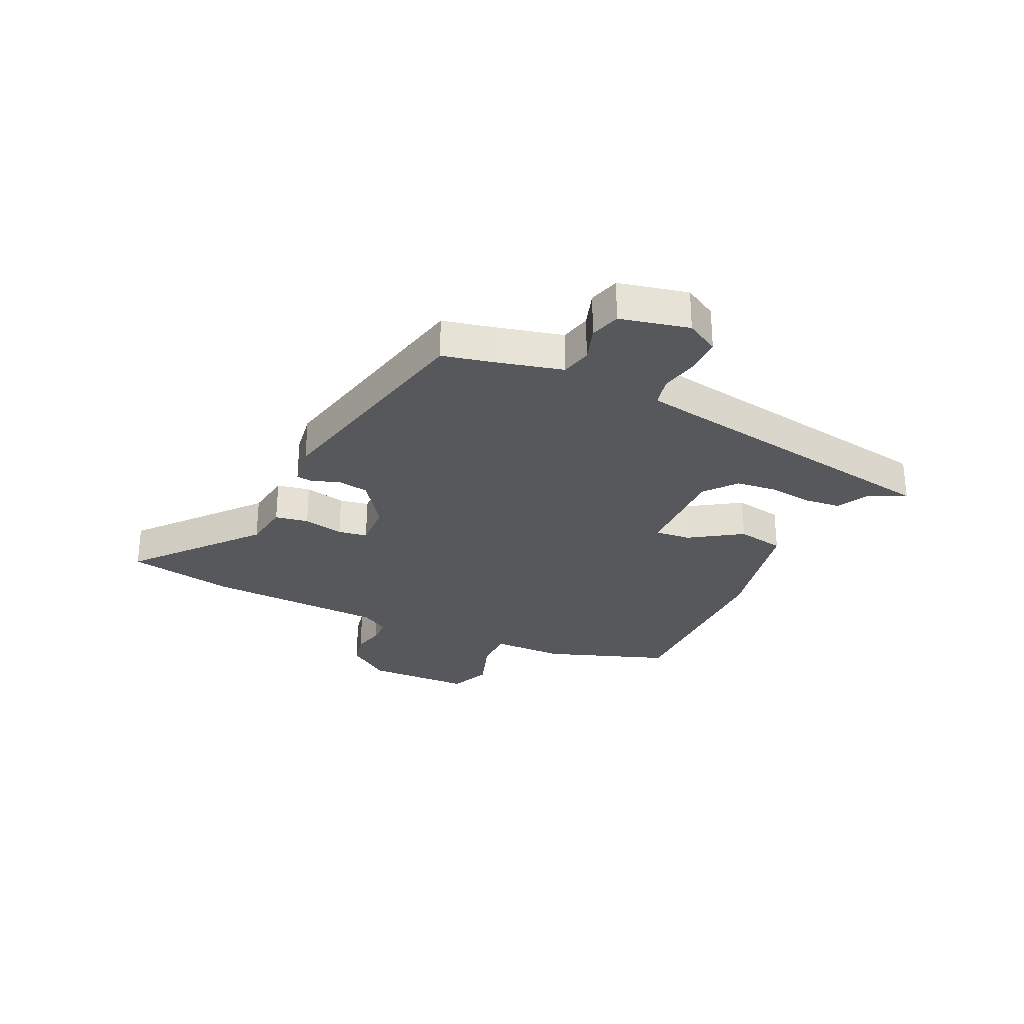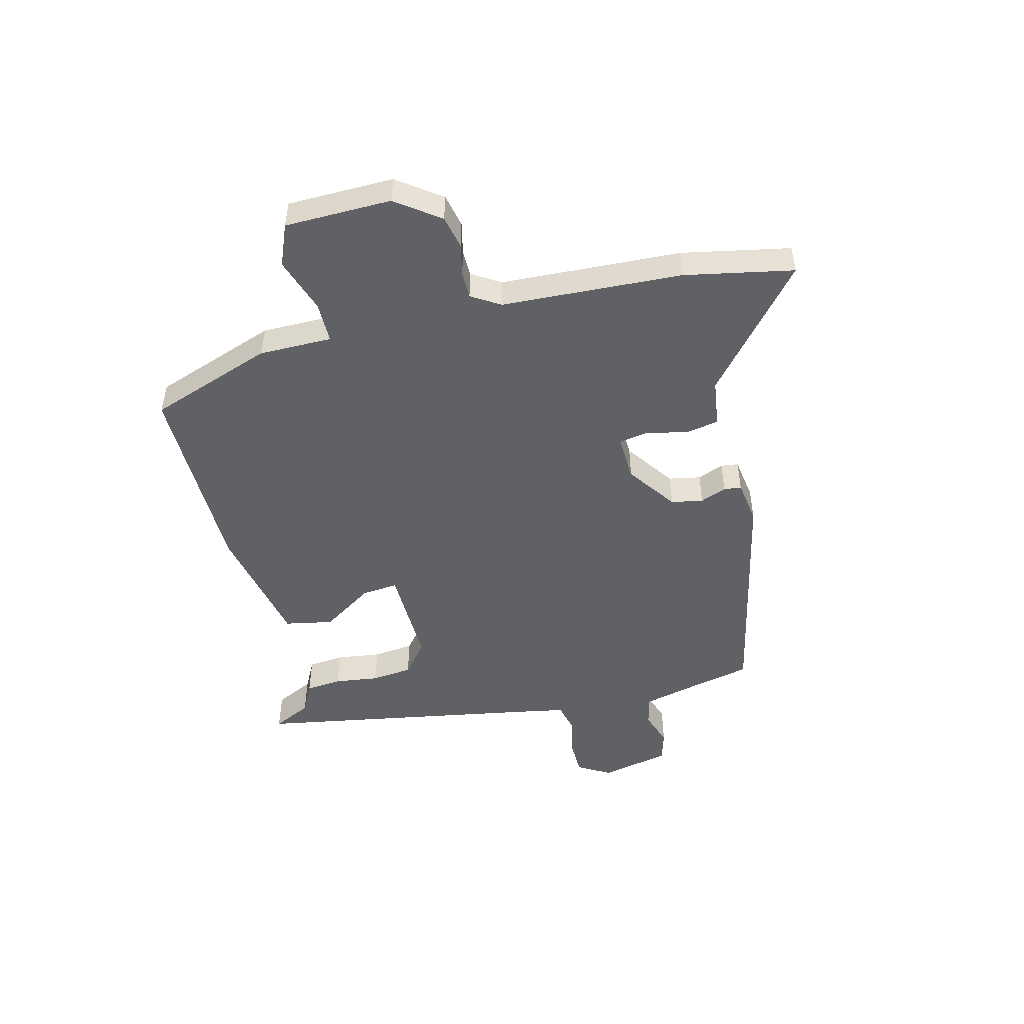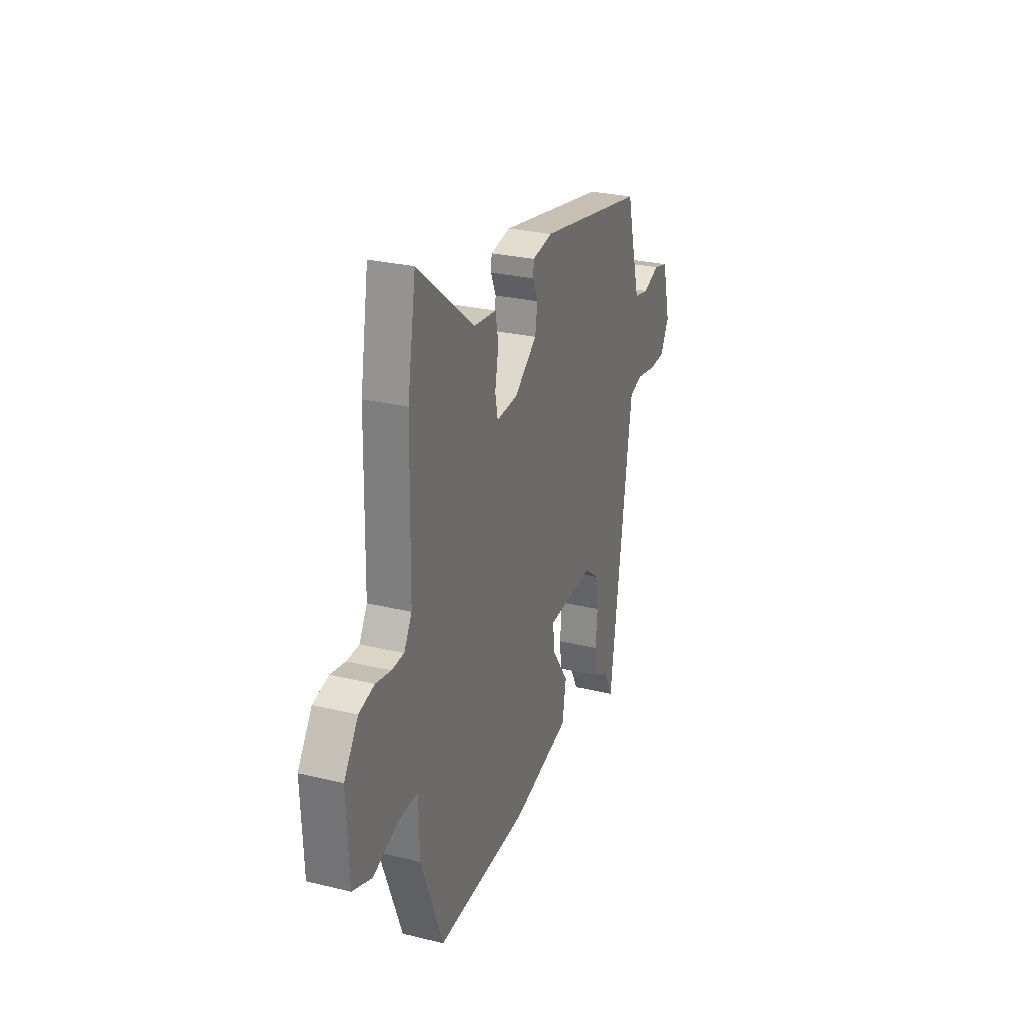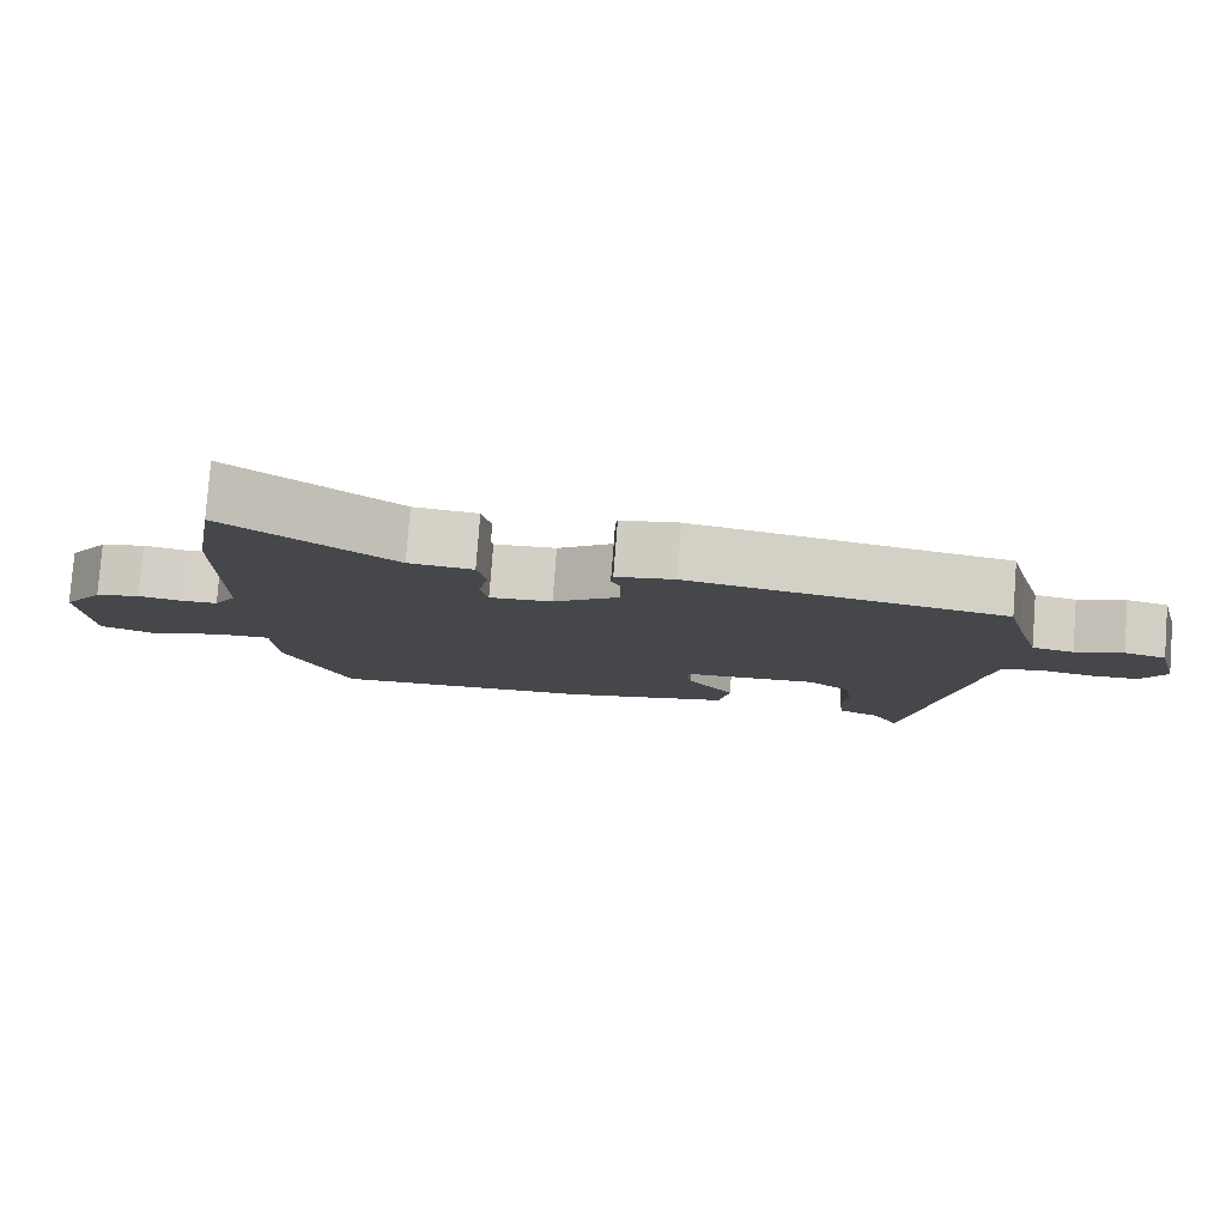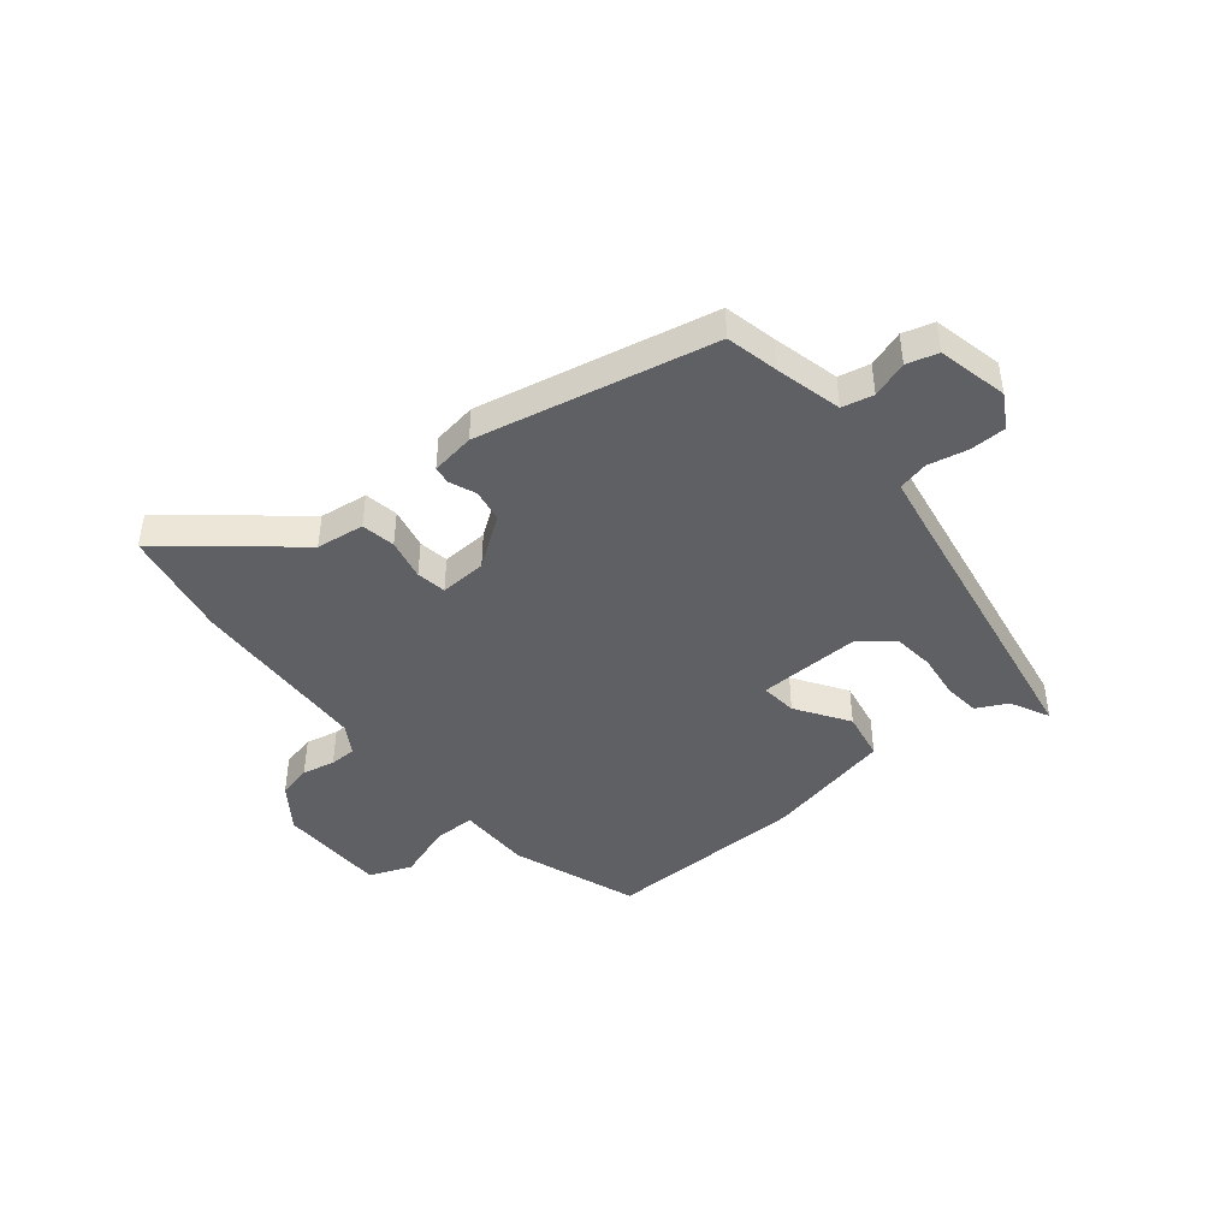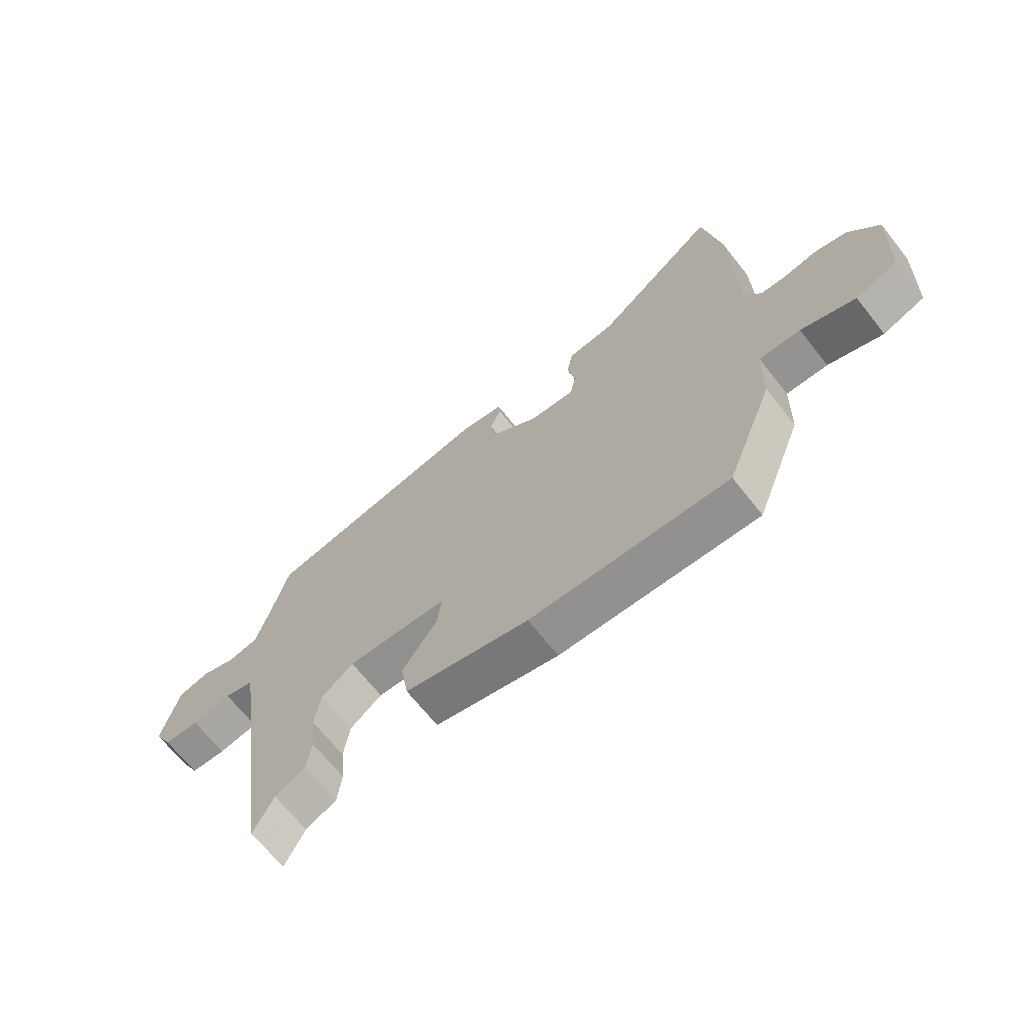
<metadata>
{"format":"obj","ext":"obj","renderer":"f3d","projection":"perspective","resolution":1024,"background":"white","views":[{"elev":-28.2,"azim":63.3,"up":"+Y"},{"elev":-49.0,"azim":-77.7,"up":"+Y"},{"elev":27.5,"azim":-69.6,"up":"+Z"},{"elev":79.9,"azim":4.4,"up":"+Z"},{"elev":-43.9,"azim":37.7,"up":"+Y"},{"elev":-67.9,"azim":-141.6,"up":"+Z"}]}
</metadata>
<code>
v 0.449 0.07 -0.533
v 0.413 0.07 -0.465
v 0.358 0.07 -0.439
v 0.35 0.07 -0.375
v 0.358 0.07 -0.296
v 0.348 0.07 -0.223
v 0.29 0.07 -0.179
v 0.109 0.07 -0.189
v 0.117 0.07 -0.253
v 0.18 0.07 -0.343
v 0.166 0.07 -0.429
v -0.057 0.07 -0.483
v -0.412 0.07 -0.498
v -0.497 0.07 -0.28
v -0.501 0.07 -0.15
v -0.575 0.07 -0.152
v -0.672 0.07 -0.188
v -0.747 0.07 -0.16
v -0.756 0.07 0.03
v -0.702 0.07 0.109
v -0.643 0.07 0.124
v -0.585 0.07 0.113
v -0.538 0.07 0.115
v -0.508 0.07 0.167
v -0.502 0.07 0.488
v -0.47 0.07 0.682
v -0.251 0.07 0.509
v -0.166 0.07 0.5
v -0.154 0.07 0.441
v -0.168 0.07 0.368
v -0.158 0.07 0.316
v -0.076 0.07 0.322
v 0.01 0.07 0.387
v 0.019 0.07 0.444
v -0.001 0.07 0.49
v 0.002 0.07 0.521
v 0.079 0.07 0.535
v 0.495 0.07 0.458
v 0.518 0.07 0.367
v 0.55 0.07 0.251
v 0.605 0.07 0.24
v 0.668 0.07 0.263
v 0.723 0.07 0.249
v 0.754 0.07 0.127
v 0.722 0.07 0.067
v 0.659 0.07 0.064
v 0.588 0.07 0.077
v 0.535 0.07 0.063
v 0.522 0.07 -0.022
v 0.449 0 -0.533
v 0.413 0 -0.465
v 0.358 0 -0.439
v 0.35 0 -0.375
v 0.358 0 -0.296
v 0.348 0 -0.223
v 0.29 0 -0.179
v 0.109 0 -0.189
v 0.117 0 -0.253
v 0.18 0 -0.343
v 0.166 0 -0.429
v -0.057 0 -0.483
v -0.412 0 -0.498
v -0.497 0 -0.28
v -0.501 0 -0.15
v -0.575 0 -0.152
v -0.672 0 -0.188
v -0.747 0 -0.16
v -0.756 0 0.03
v -0.702 0 0.109
v -0.643 0 0.124
v -0.585 0 0.113
v -0.538 0 0.115
v -0.508 0 0.167
v -0.502 0 0.488
v -0.47 0 0.682
v -0.251 0 0.509
v -0.166 0 0.5
v -0.154 0 0.441
v -0.168 0 0.368
v -0.158 0 0.316
v -0.076 0 0.322
v 0.01 0 0.387
v 0.019 0 0.444
v -0.001 0 0.49
v 0.002 0 0.521
v 0.079 0 0.535
v 0.495 0 0.458
v 0.518 0 0.367
v 0.55 0 0.251
v 0.605 0 0.24
v 0.668 0 0.263
v 0.723 0 0.249
v 0.754 0 0.127
v 0.722 0 0.067
v 0.659 0 0.064
v 0.588 0 0.077
v 0.535 0 0.063
v 0.522 0 -0.022
f 45 46 47
f 44 45 47
f 43 44 47
f 42 43 47
f 41 42 47
f 40 41 47 48
f 39 40 48 49
f 38 39 49
f 37 38 49
f 36 37 49
f 35 36 49
f 34 35 49
f 27 28 29 30
f 27 30 31
f 26 27 31
f 25 26 31
f 24 25 31
f 23 24 31 32
f 20 21 22
f 19 20 22
f 18 19 22
f 17 18 22
f 16 17 22
f 15 16 22 23
f 13 14 15
f 12 13 15
f 11 12 15
f 10 11 15
f 9 10 15
f 15 23 32
f 9 15 32
f 8 9 32
f 2 3 4 5
f 2 5 6
f 1 2 6
f 49 1 6
f 49 6 7
f 34 49 7
f 33 34 7
f 7 8 32 33
f 96 95 94
f 96 94 93
f 96 93 92
f 96 92 91
f 96 91 90
f 97 96 90 89
f 98 97 89 88
f 98 88 87
f 98 87 86
f 98 86 85
f 98 85 84
f 98 84 83
f 79 78 77 76
f 80 79 76
f 80 76 75
f 80 75 74
f 80 74 73
f 81 80 73 72
f 71 70 69
f 71 69 68
f 71 68 67
f 71 67 66
f 71 66 65
f 72 71 65 64
f 64 63 62
f 64 62 61
f 64 61 60
f 64 60 59
f 64 59 58
f 81 72 64
f 81 64 58
f 81 58 57
f 54 53 52 51
f 55 54 51
f 55 51 50
f 55 50 98
f 56 55 98
f 56 98 83
f 56 83 82
f 82 81 57 56
f 1 50 51 2
f 2 51 52 3
f 3 52 53 4
f 4 53 54 5
f 5 54 55 6
f 6 55 56 7
f 7 56 57 8
f 8 57 58 9
f 9 58 59 10
f 10 59 60 11
f 11 60 61 12
f 12 61 62 13
f 13 62 63 14
f 14 63 64 15
f 15 64 65 16
f 16 65 66 17
f 17 66 67 18
f 18 67 68 19
f 19 68 69 20
f 20 69 70 21
f 21 70 71 22
f 22 71 72 23
f 23 72 73 24
f 24 73 74 25
f 25 74 75 26
f 26 75 76 27
f 27 76 77 28
f 28 77 78 29
f 29 78 79 30
f 30 79 80 31
f 31 80 81 32
f 32 81 82 33
f 33 82 83 34
f 34 83 84 35
f 35 84 85 36
f 36 85 86 37
f 37 86 87 38
f 38 87 88 39
f 39 88 89 40
f 40 89 90 41
f 41 90 91 42
f 42 91 92 43
f 43 92 93 44
f 44 93 94 45
f 45 94 95 46
f 46 95 96 47
f 47 96 97 48
f 48 97 98 49
f 49 98 50 1

</code>
